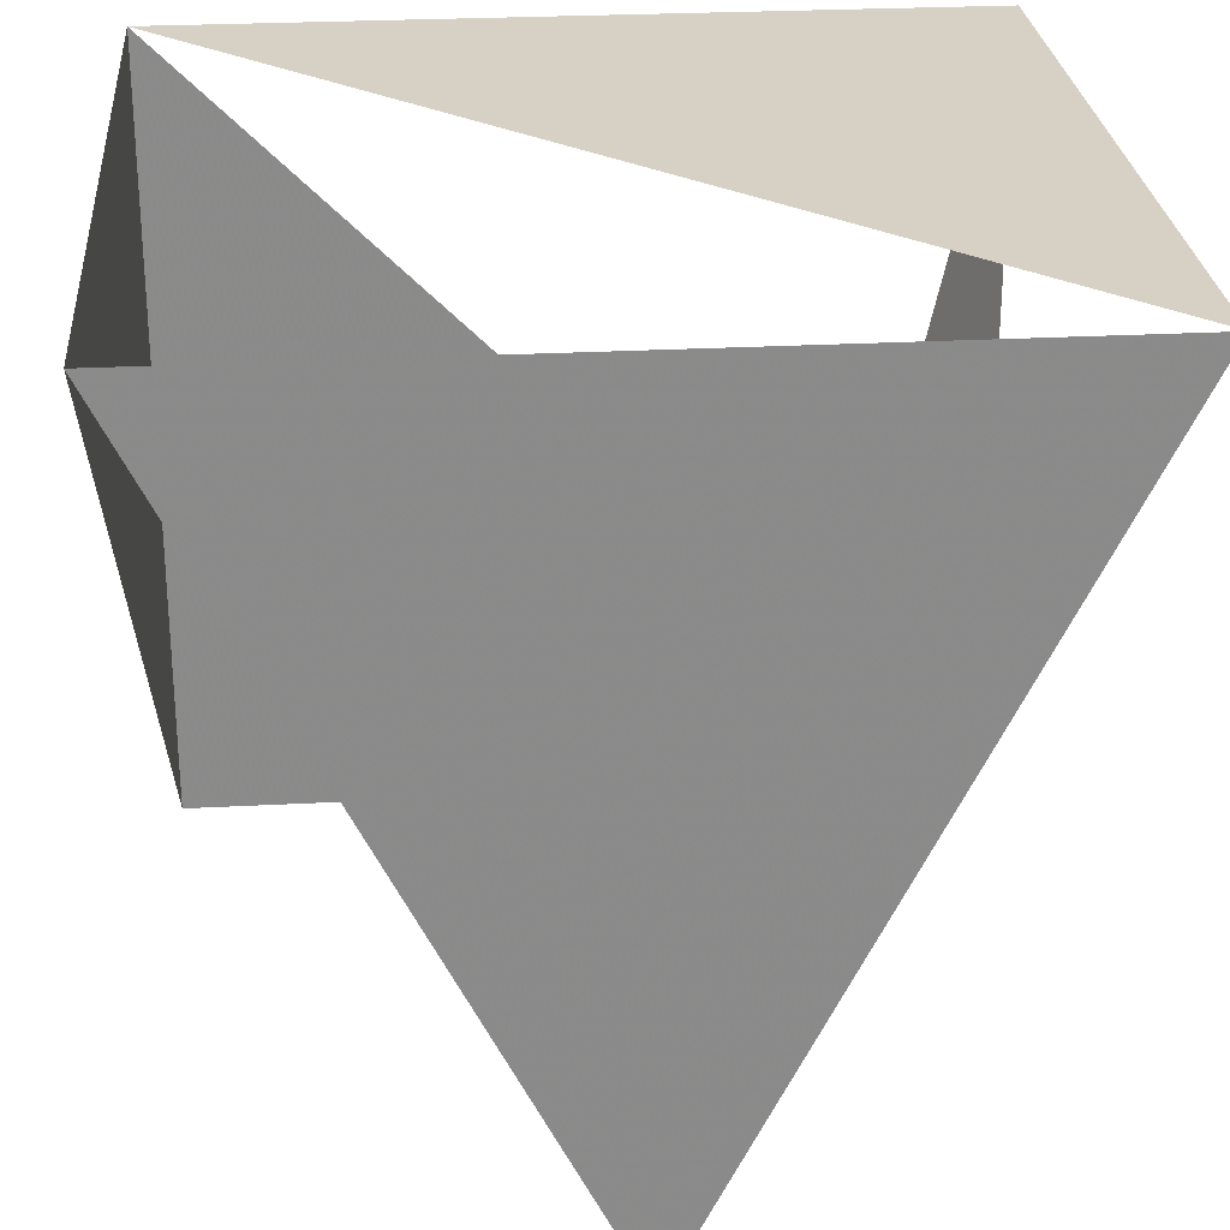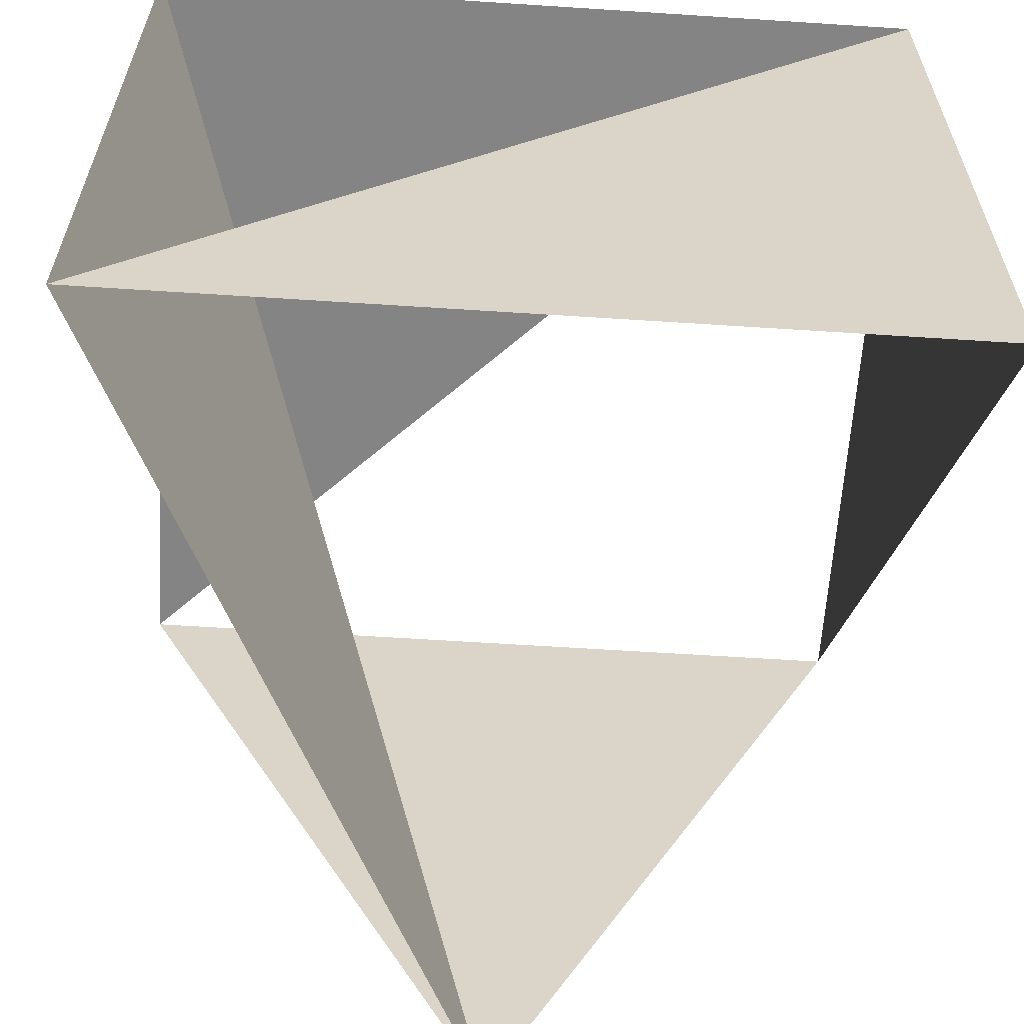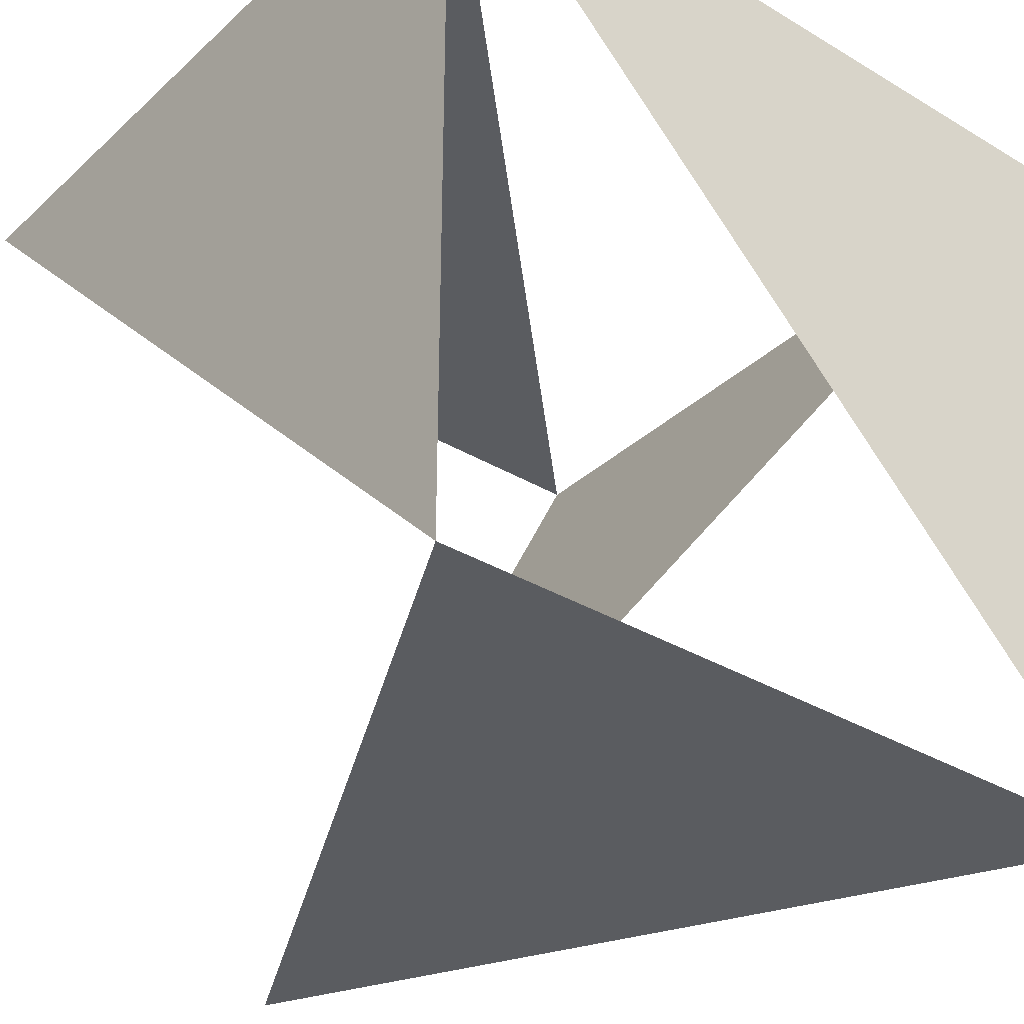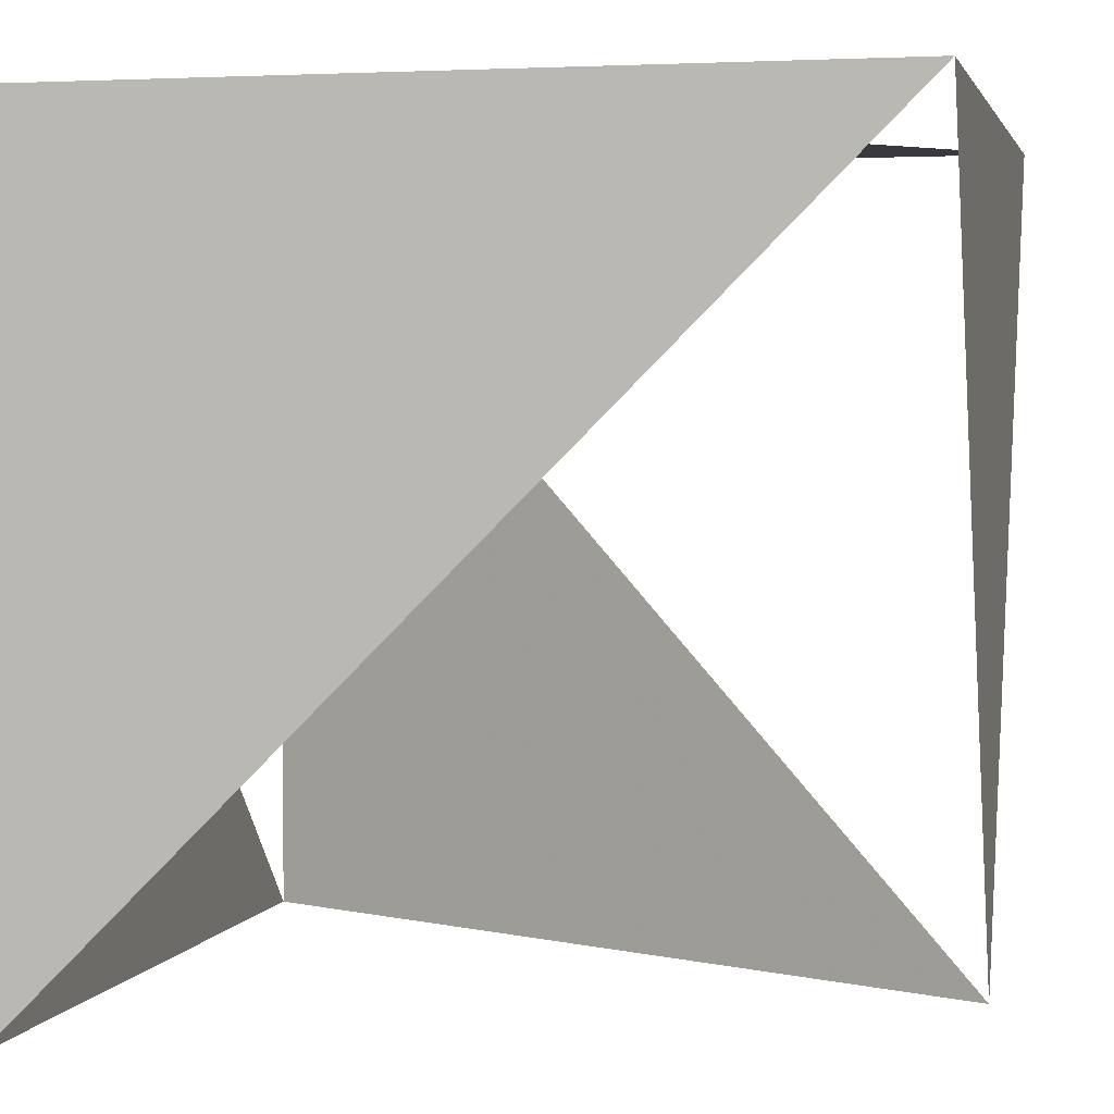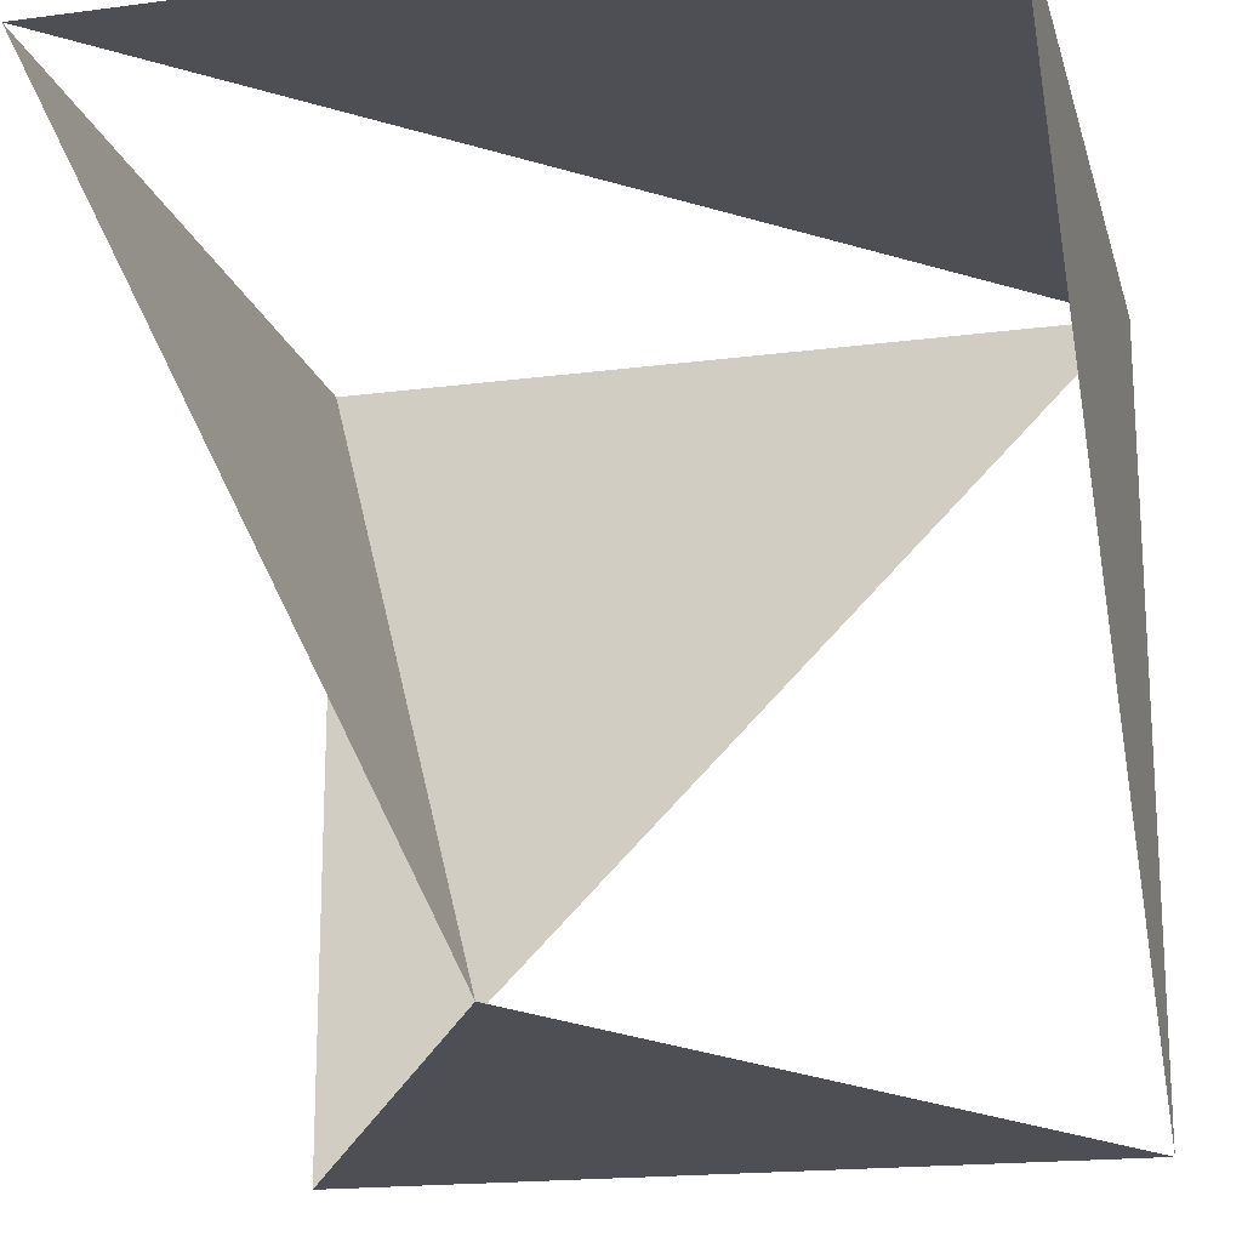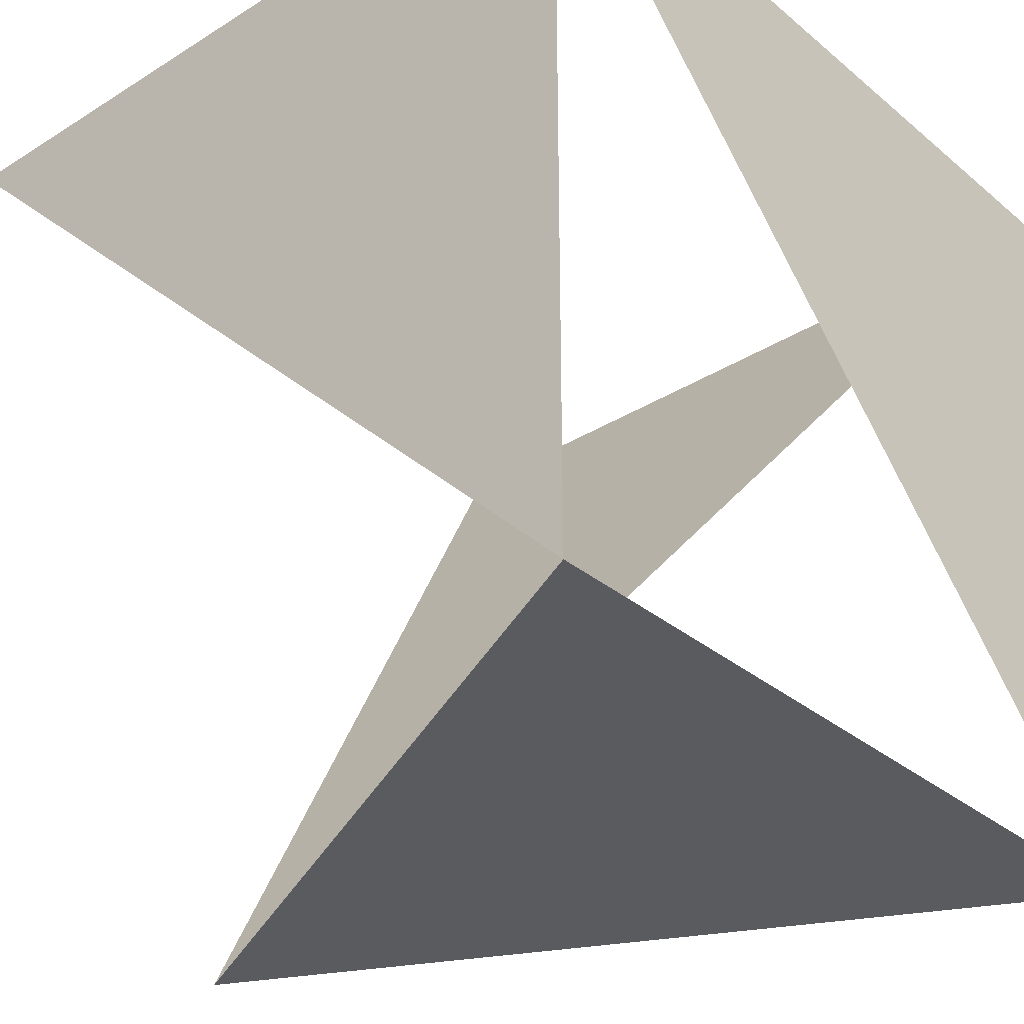
<metadata>
{"format":"obj","ext":"obj","renderer":"f3d","projection":"perspective","resolution":1024,"background":"white","views":[{"elev":26.7,"azim":-4.8,"up":"+Z"},{"elev":-61.4,"azim":176.2,"up":"+Z"},{"elev":-33.6,"azim":-39.2,"up":"+Y"},{"elev":2.5,"azim":-77.1,"up":"+Z"},{"elev":-18.3,"azim":-165.7,"up":"+Y"},{"elev":-32.4,"azim":-48.9,"up":"+Y"}]}
</metadata>
<code>
v 1 -1 1
v -1 -1 1
v 0 -1 -1
v 1 1 -1
v 1 1 1
v -1 1 1
v -1 1 -1
f 3 1 2
f 4 7 6
f 3 4 5
f 1 5 6
f 2 6 7

</code>
